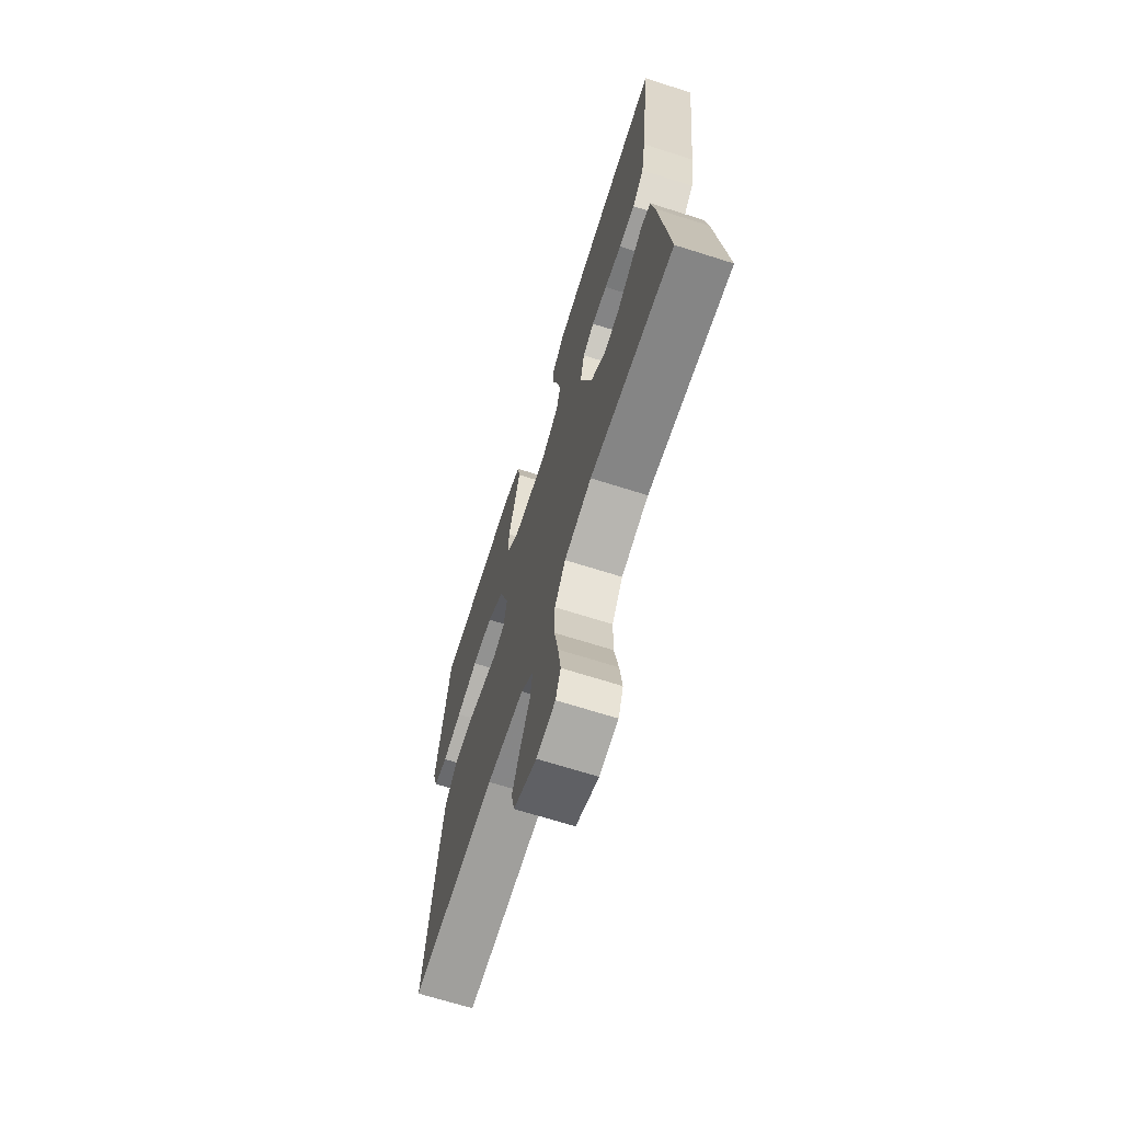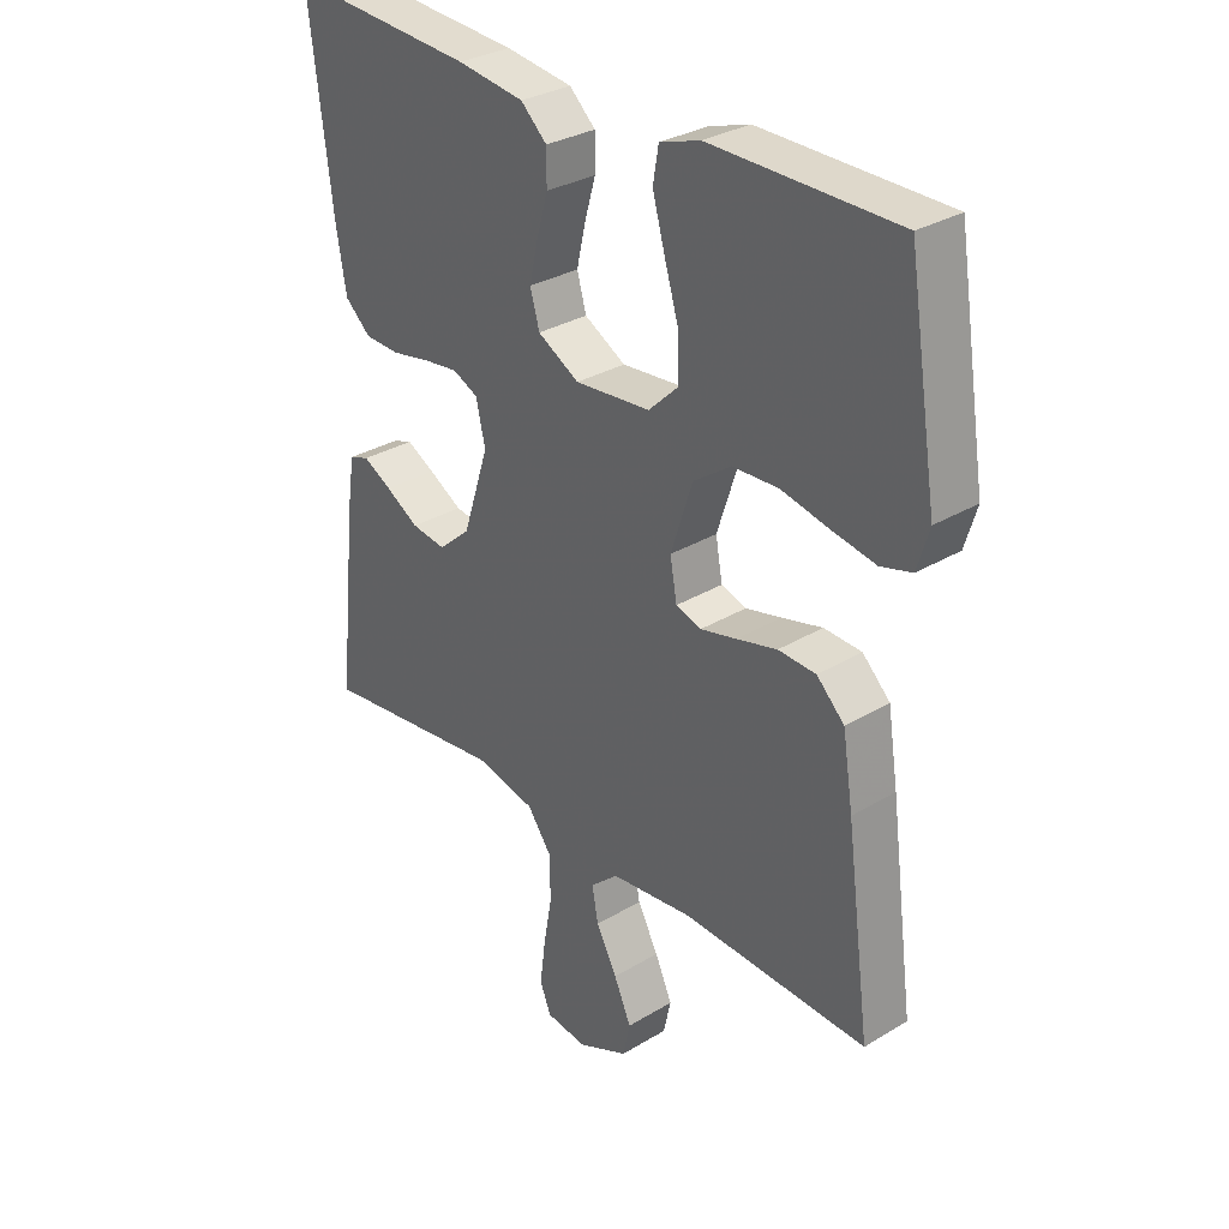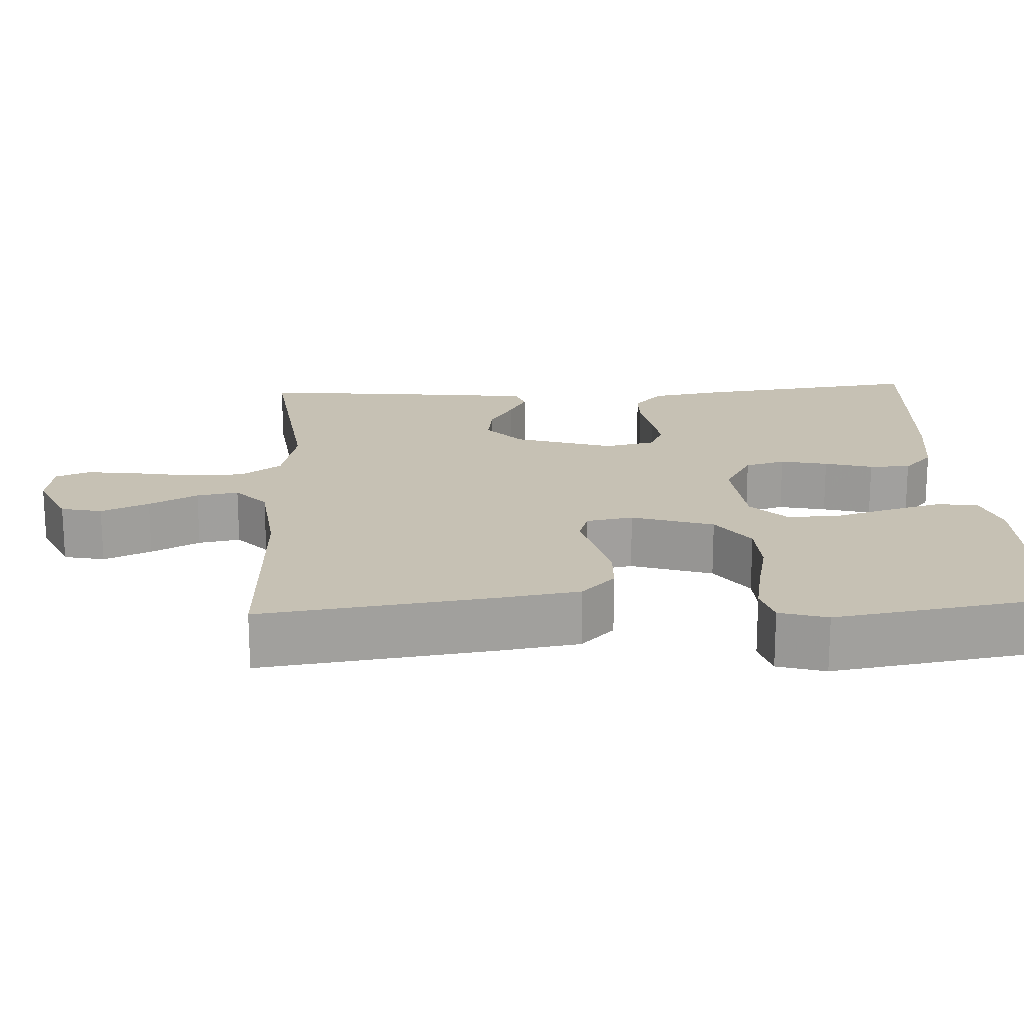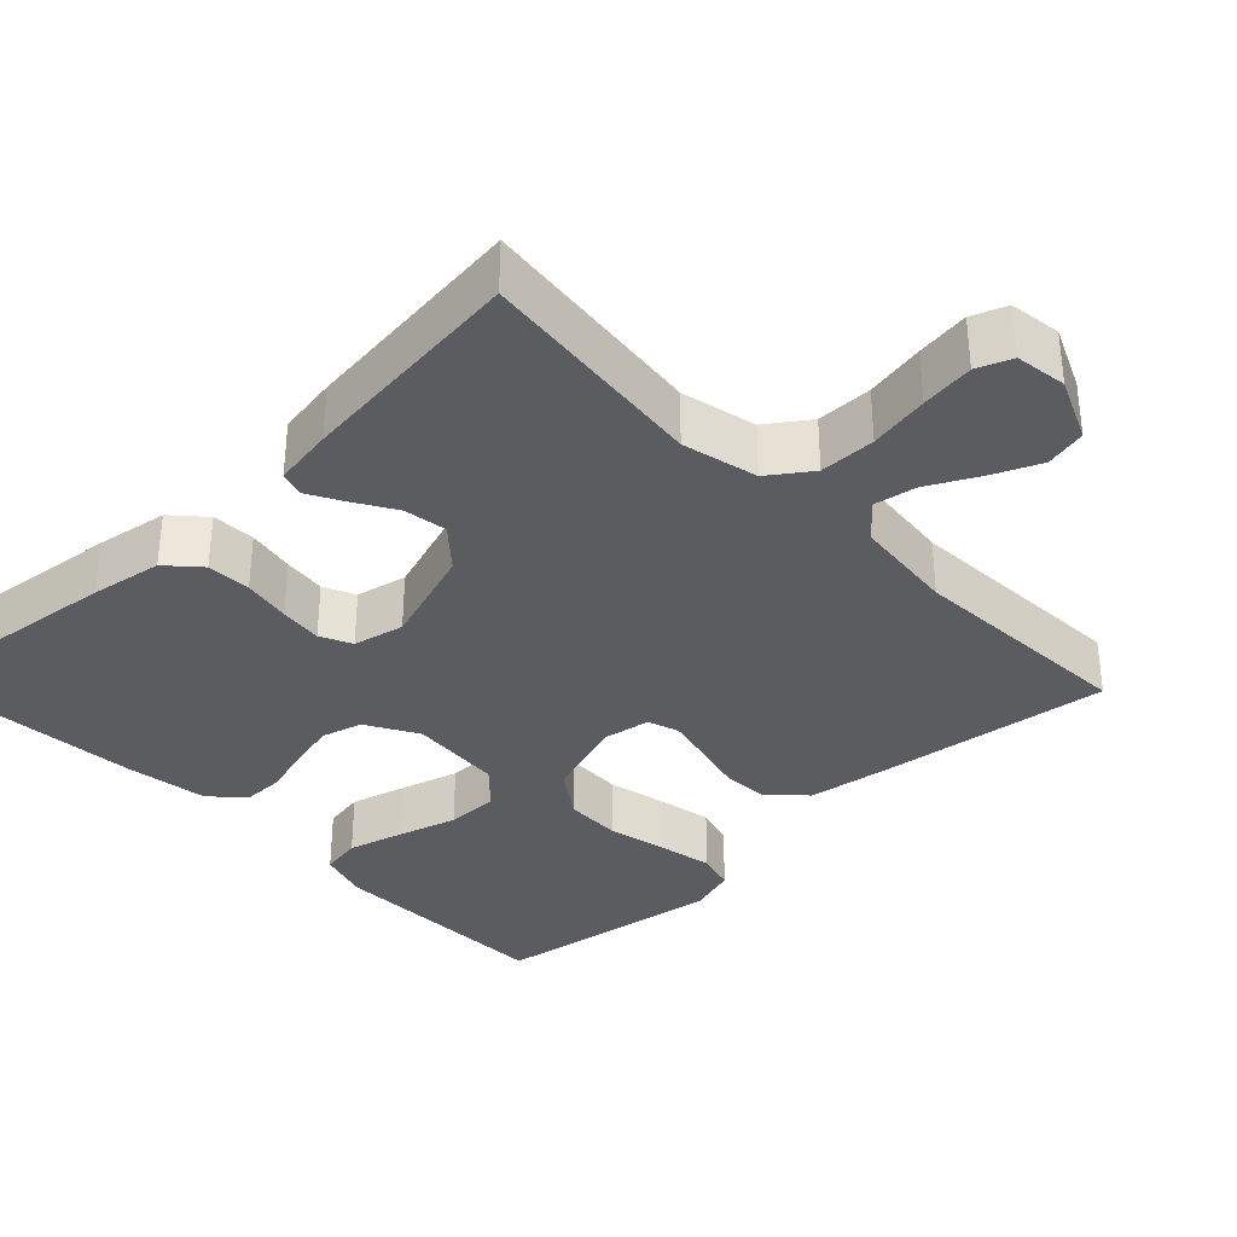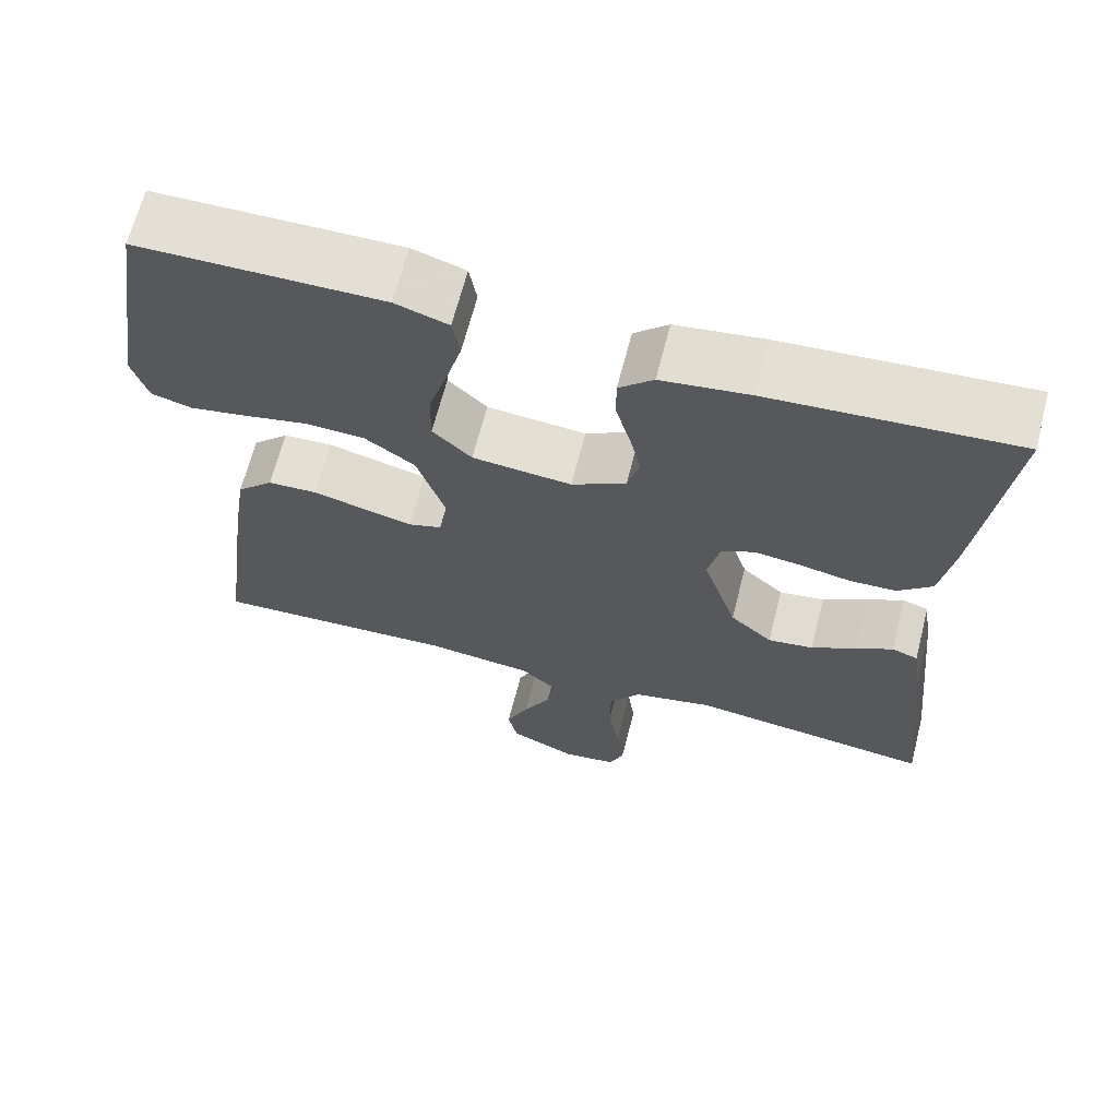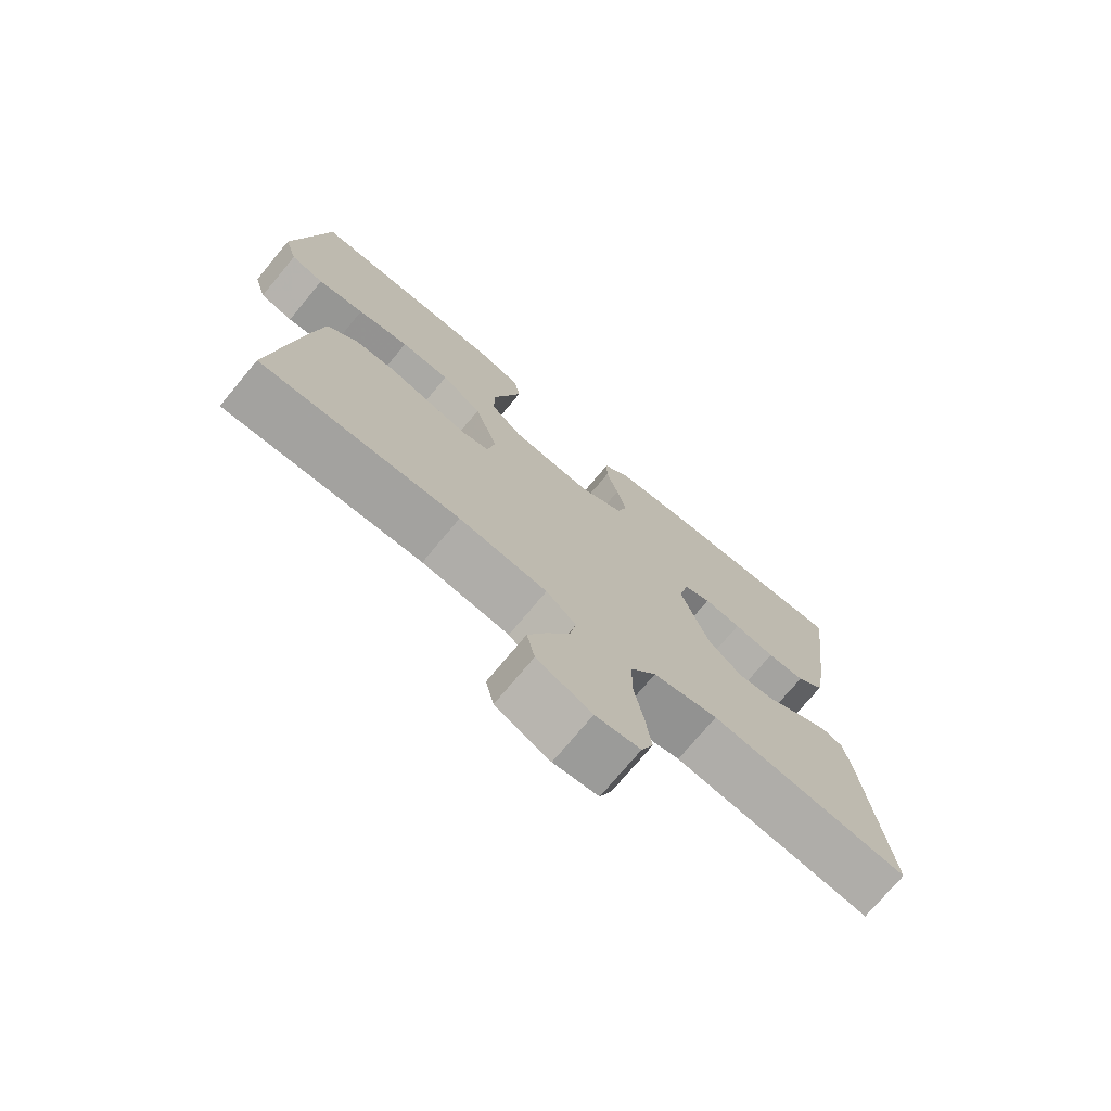
<metadata>
{"format":"obj","ext":"obj","renderer":"f3d","projection":"perspective","resolution":1024,"background":"white","views":[{"elev":-68.6,"azim":72.4,"up":"+Z"},{"elev":31.0,"azim":-130.8,"up":"+Z"},{"elev":18.5,"azim":-93.1,"up":"+Y"},{"elev":-34.4,"azim":134.1,"up":"+Y"},{"elev":66.2,"azim":14.4,"up":"+Z"},{"elev":-74.1,"azim":-39.8,"up":"+Z"}]}
</metadata>
<code>
v -0.5 0.07 0.5
v -0.2 0.07 0.503
v -0.135 0.07 0.482
v -0.126 0.07 0.429
v -0.146 0.07 0.357
v -0.169 0.07 0.28
v -0.17 0.07 0.212
v -0.122 0.07 0.166
v 0 0.07 0.155
v 0.067 0.07 0.193
v 0.082 0.07 0.246
v 0.068 0.07 0.308
v 0.05 0.07 0.371
v 0.05 0.07 0.425
v 0.092 0.07 0.464
v 0.2 0.07 0.479
v 0.5 0.07 0.5
v 0.463 0.07 0.2
v 0.447 0.07 0.106
v 0.405 0.07 0.068
v 0.348 0.07 0.066
v 0.286 0.07 0.078
v 0.23 0.07 0.085
v 0.189 0.07 0.066
v 0.174 0.07 0
v 0.216 0.07 -0.13
v 0.268 0.07 -0.176
v 0.324 0.07 -0.168
v 0.378 0.07 -0.136
v 0.424 0.07 -0.111
v 0.456 0.07 -0.122
v 0.468 0.07 -0.2
v 0.5 0.07 -0.5
v 0.2 0.07 -0.464
v 0.102 0.07 -0.486
v 0.063 0.07 -0.54
v 0.062 0.07 -0.613
v 0.076 0.07 -0.691
v 0.085 0.07 -0.76
v 0.067 0.07 -0.805
v 0 0.07 -0.814
v -0.082 0.07 -0.777
v -0.094 0.07 -0.723
v -0.066 0.07 -0.66
v -0.032 0.07 -0.596
v -0.022 0.07 -0.541
v -0.067 0.07 -0.501
v -0.2 0.07 -0.486
v -0.5 0.07 -0.5
v -0.46 0.07 -0.2
v -0.443 0.07 -0.091
v -0.398 0.07 -0.047
v -0.337 0.07 -0.044
v -0.271 0.07 -0.061
v -0.213 0.07 -0.075
v -0.172 0.07 -0.062
v -0.161 0.07 0
v -0.196 0.07 0.107
v -0.257 0.07 0.15
v -0.331 0.07 0.153
v -0.409 0.07 0.136
v -0.479 0.07 0.123
v -0.529 0.07 0.137
v -0.548 0.07 0.2
v -0.5 0 0.5
v -0.2 0 0.503
v -0.135 0 0.482
v -0.126 0 0.429
v -0.146 0 0.357
v -0.169 0 0.28
v -0.17 0 0.212
v -0.122 0 0.166
v 0 0 0.155
v 0.067 0 0.193
v 0.082 0 0.246
v 0.068 0 0.308
v 0.05 0 0.371
v 0.05 0 0.425
v 0.092 0 0.464
v 0.2 0 0.479
v 0.5 0 0.5
v 0.463 0 0.2
v 0.447 0 0.106
v 0.405 0 0.068
v 0.348 0 0.066
v 0.286 0 0.078
v 0.23 0 0.085
v 0.189 0 0.066
v 0.174 0 0
v 0.216 0 -0.13
v 0.268 0 -0.176
v 0.324 0 -0.168
v 0.378 0 -0.136
v 0.424 0 -0.111
v 0.456 0 -0.122
v 0.468 0 -0.2
v 0.5 0 -0.5
v 0.2 0 -0.464
v 0.102 0 -0.486
v 0.063 0 -0.54
v 0.062 0 -0.613
v 0.076 0 -0.691
v 0.085 0 -0.76
v 0.067 0 -0.805
v 0 0 -0.814
v -0.082 0 -0.777
v -0.094 0 -0.723
v -0.066 0 -0.66
v -0.032 0 -0.596
v -0.022 0 -0.541
v -0.067 0 -0.501
v -0.2 0 -0.486
v -0.5 0 -0.5
v -0.46 0 -0.2
v -0.443 0 -0.091
v -0.398 0 -0.047
v -0.337 0 -0.044
v -0.271 0 -0.061
v -0.213 0 -0.075
v -0.172 0 -0.062
v -0.161 0 0
v -0.196 0 0.107
v -0.257 0 0.15
v -0.331 0 0.153
v -0.409 0 0.136
v -0.479 0 0.123
v -0.529 0 0.137
v -0.548 0 0.2
f 60 61 62 63
f 60 63 64 1
f 51 52 53 54
f 51 54 55
f 48 49 50 51
f 47 48 51 55
f 46 47 55 56
f 42 43 44 45
f 40 41 42 45
f 40 45 46
f 37 38 39 40
f 37 40 46 56
f 31 32 33 34
f 31 34 35
f 28 29 30 31
f 28 31 35
f 27 28 35 36
f 19 20 21 22
f 19 22 23
f 18 19 23
f 17 18 23 24
f 15 16 17 24
f 12 13 14 15
f 11 12 15 24
f 3 4 5 6
f 1 2 3 6
f 59 60 1 6
f 58 59 6 7
f 57 58 7 8
f 36 37 56 57
f 26 27 36 57
f 25 26 57 8
f 10 11 24 25
f 9 10 25
f 8 9 25
f 127 126 125 124
f 65 128 127 124
f 118 117 116 115
f 119 118 115
f 115 114 113 112
f 119 115 112 111
f 120 119 111 110
f 109 108 107 106
f 109 106 105 104
f 110 109 104
f 104 103 102 101
f 120 110 104 101
f 98 97 96 95
f 99 98 95
f 95 94 93 92
f 99 95 92
f 100 99 92 91
f 86 85 84 83
f 87 86 83
f 87 83 82
f 88 87 82 81
f 88 81 80 79
f 79 78 77 76
f 88 79 76 75
f 70 69 68 67
f 70 67 66 65
f 70 65 124 123
f 71 70 123 122
f 72 71 122 121
f 121 120 101 100
f 121 100 91 90
f 72 121 90 89
f 89 88 75 74
f 89 74 73
f 89 73 72
f 1 65 66 2
f 2 66 67 3
f 3 67 68 4
f 4 68 69 5
f 5 69 70 6
f 6 70 71 7
f 7 71 72 8
f 8 72 73 9
f 9 73 74 10
f 10 74 75 11
f 11 75 76 12
f 12 76 77 13
f 13 77 78 14
f 14 78 79 15
f 15 79 80 16
f 16 80 81 17
f 17 81 82 18
f 18 82 83 19
f 19 83 84 20
f 20 84 85 21
f 21 85 86 22
f 22 86 87 23
f 23 87 88 24
f 24 88 89 25
f 25 89 90 26
f 26 90 91 27
f 27 91 92 28
f 28 92 93 29
f 29 93 94 30
f 30 94 95 31
f 31 95 96 32
f 32 96 97 33
f 33 97 98 34
f 34 98 99 35
f 35 99 100 36
f 36 100 101 37
f 37 101 102 38
f 38 102 103 39
f 39 103 104 40
f 40 104 105 41
f 41 105 106 42
f 42 106 107 43
f 43 107 108 44
f 44 108 109 45
f 45 109 110 46
f 46 110 111 47
f 47 111 112 48
f 48 112 113 49
f 49 113 114 50
f 50 114 115 51
f 51 115 116 52
f 52 116 117 53
f 53 117 118 54
f 54 118 119 55
f 55 119 120 56
f 56 120 121 57
f 57 121 122 58
f 58 122 123 59
f 59 123 124 60
f 60 124 125 61
f 61 125 126 62
f 62 126 127 63
f 63 127 128 64
f 64 128 65 1

</code>
